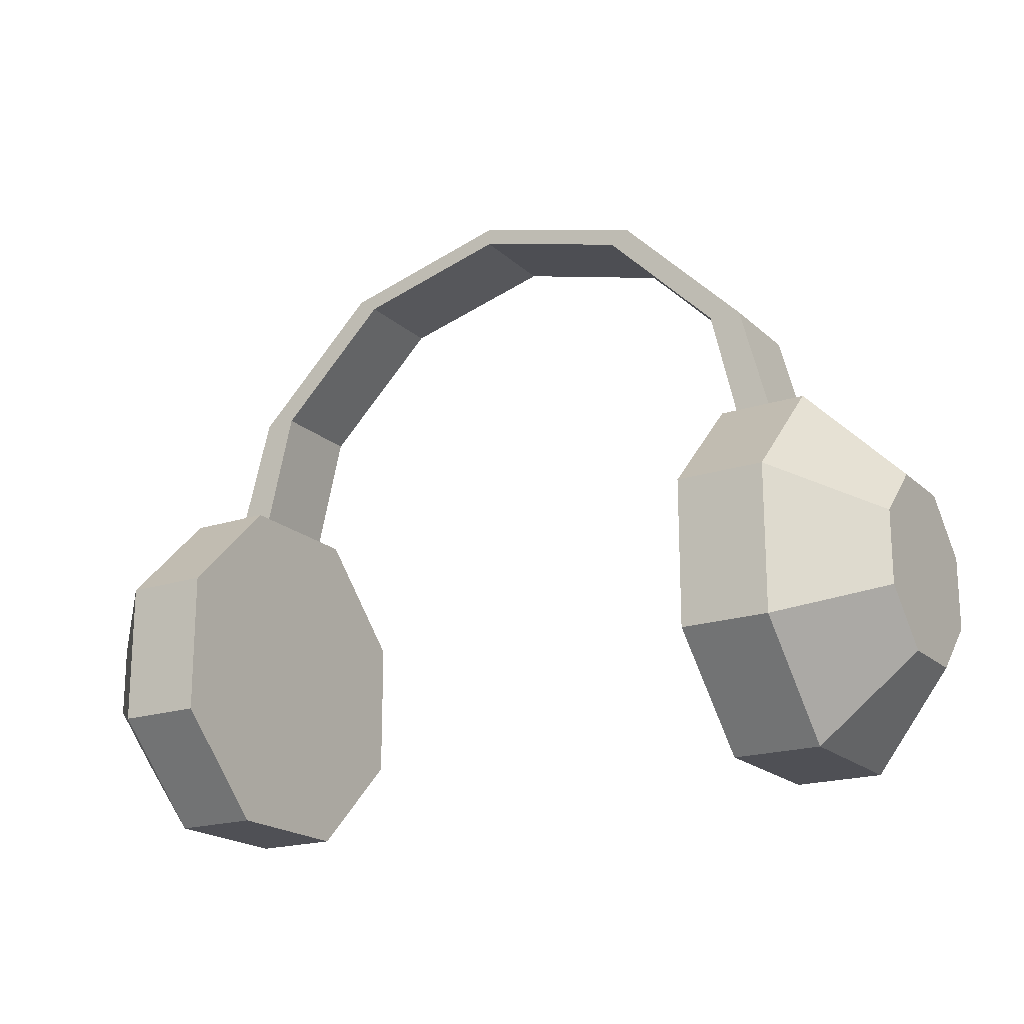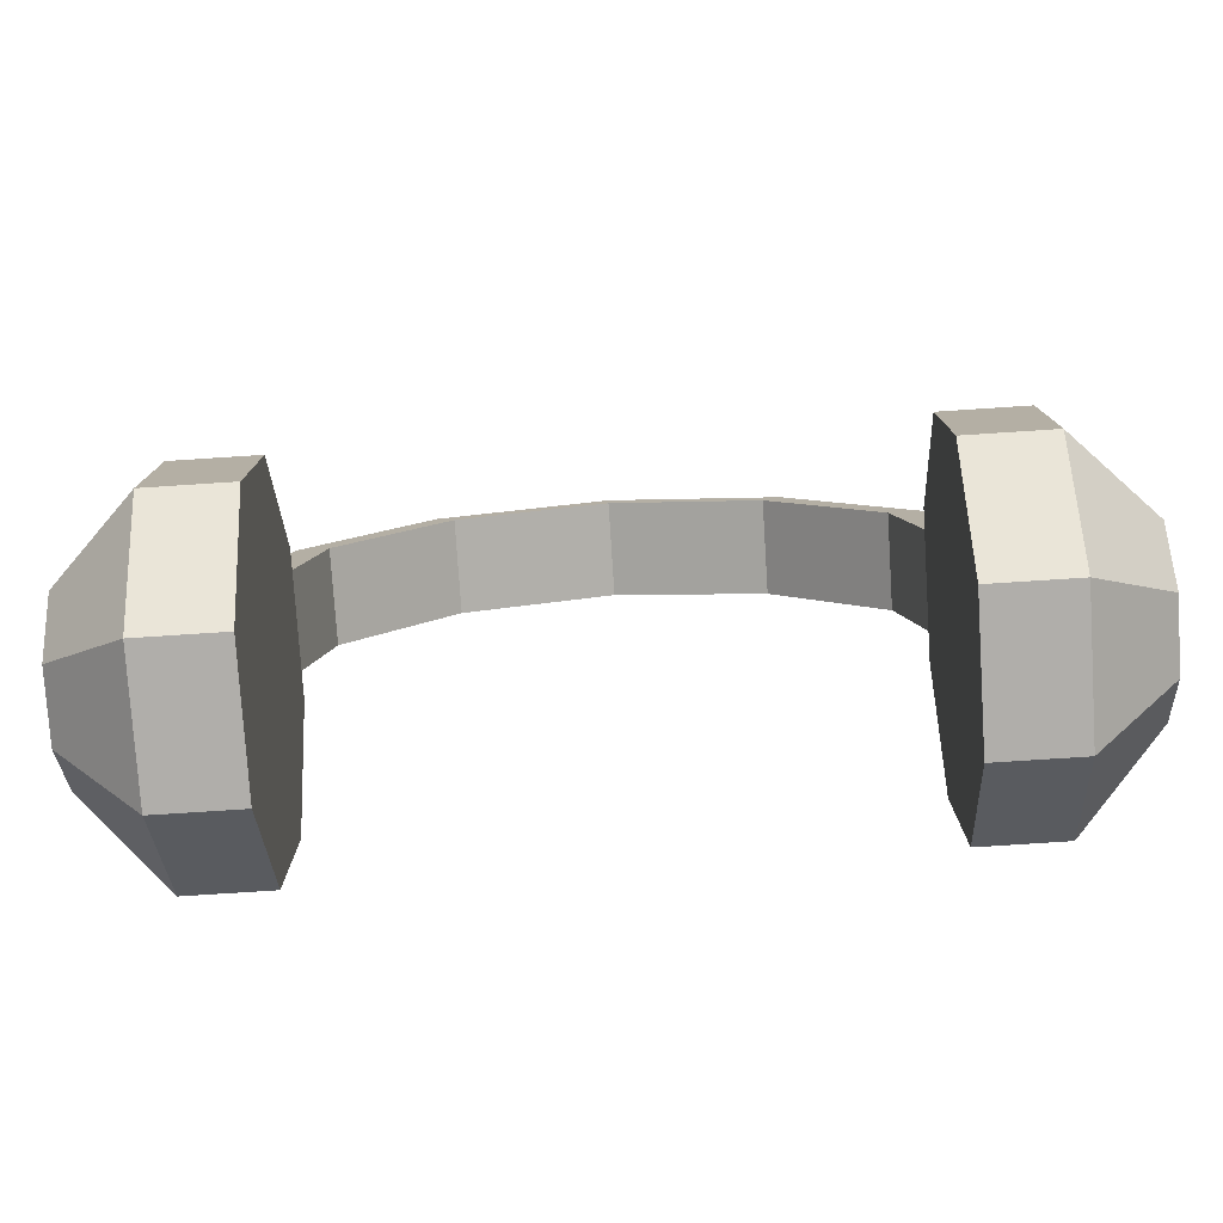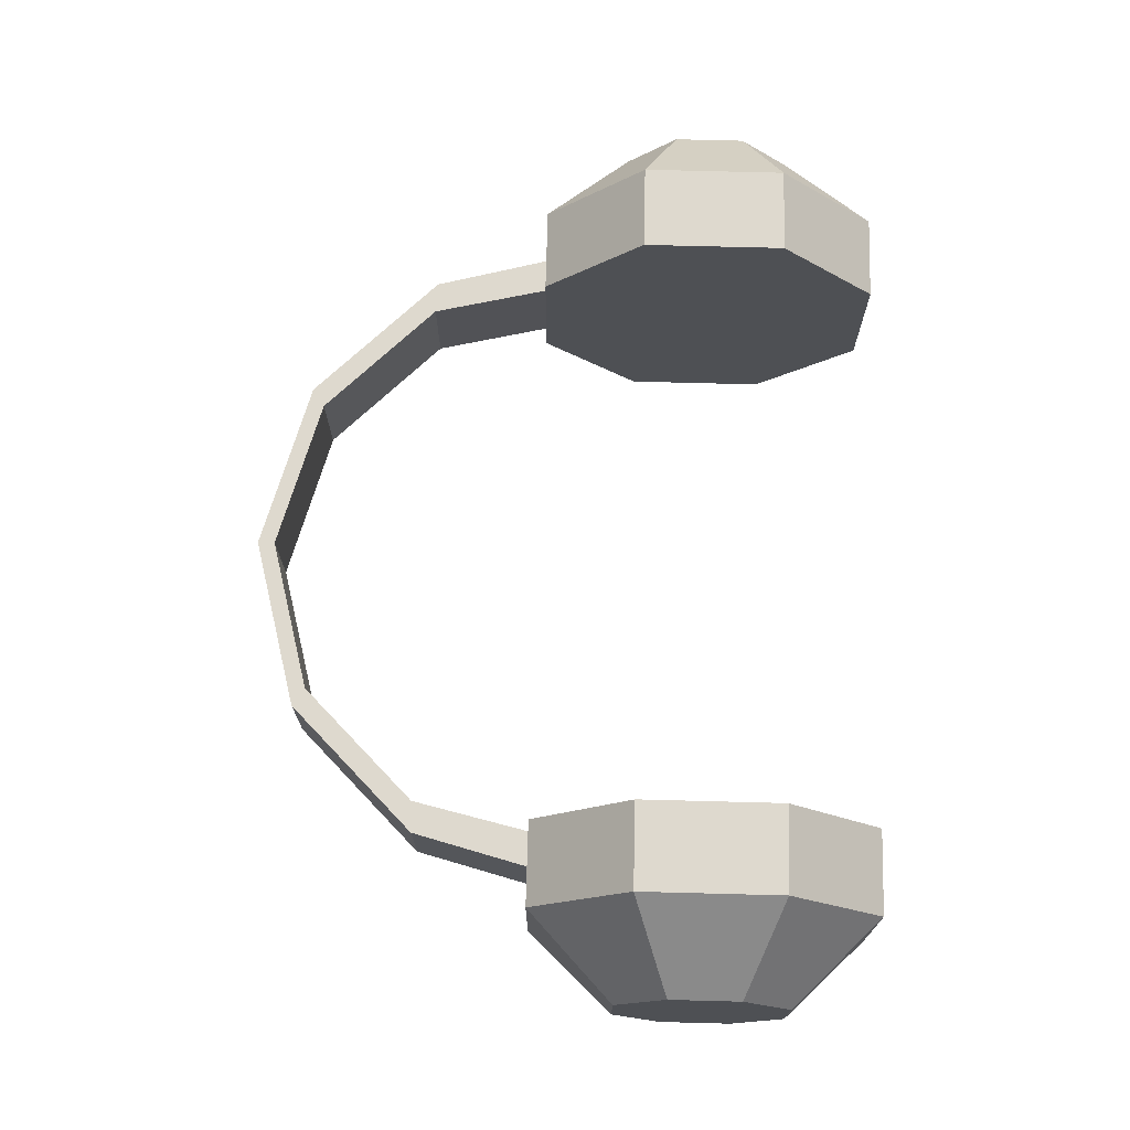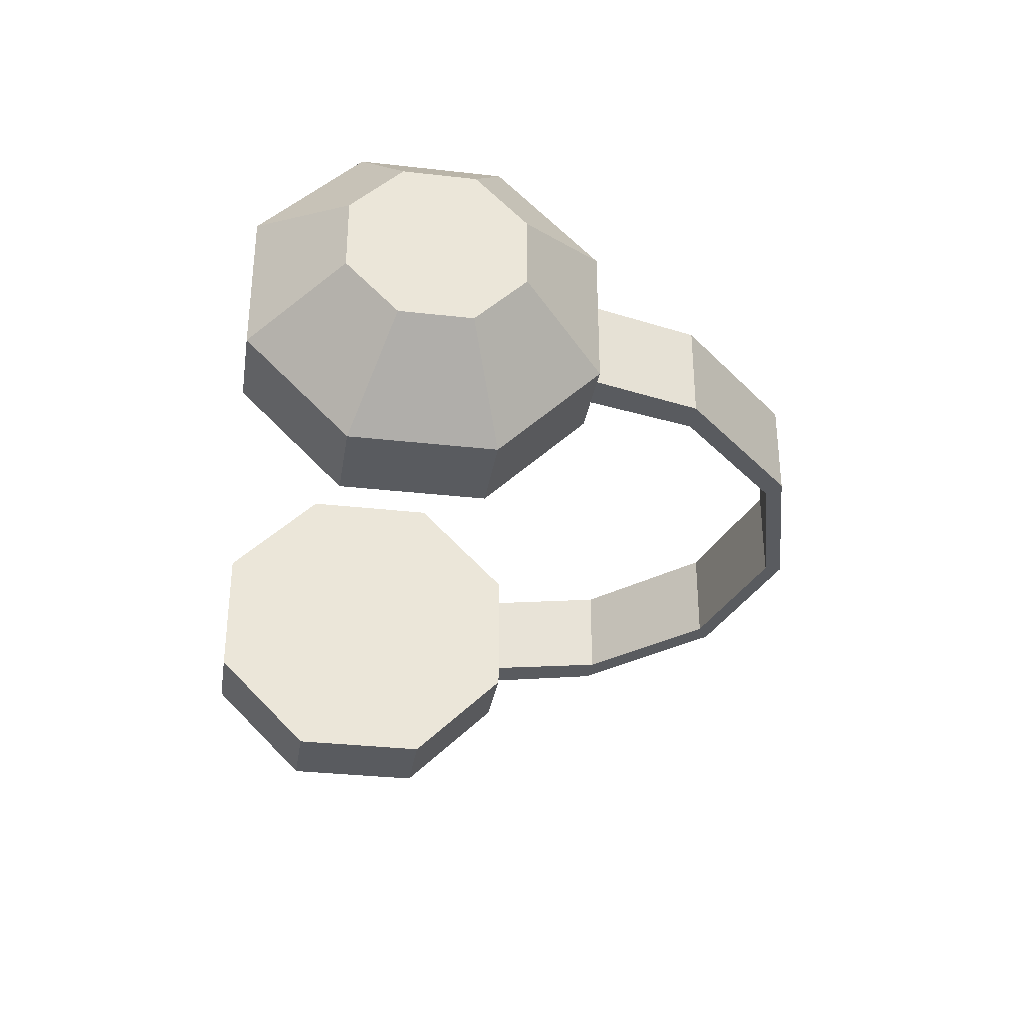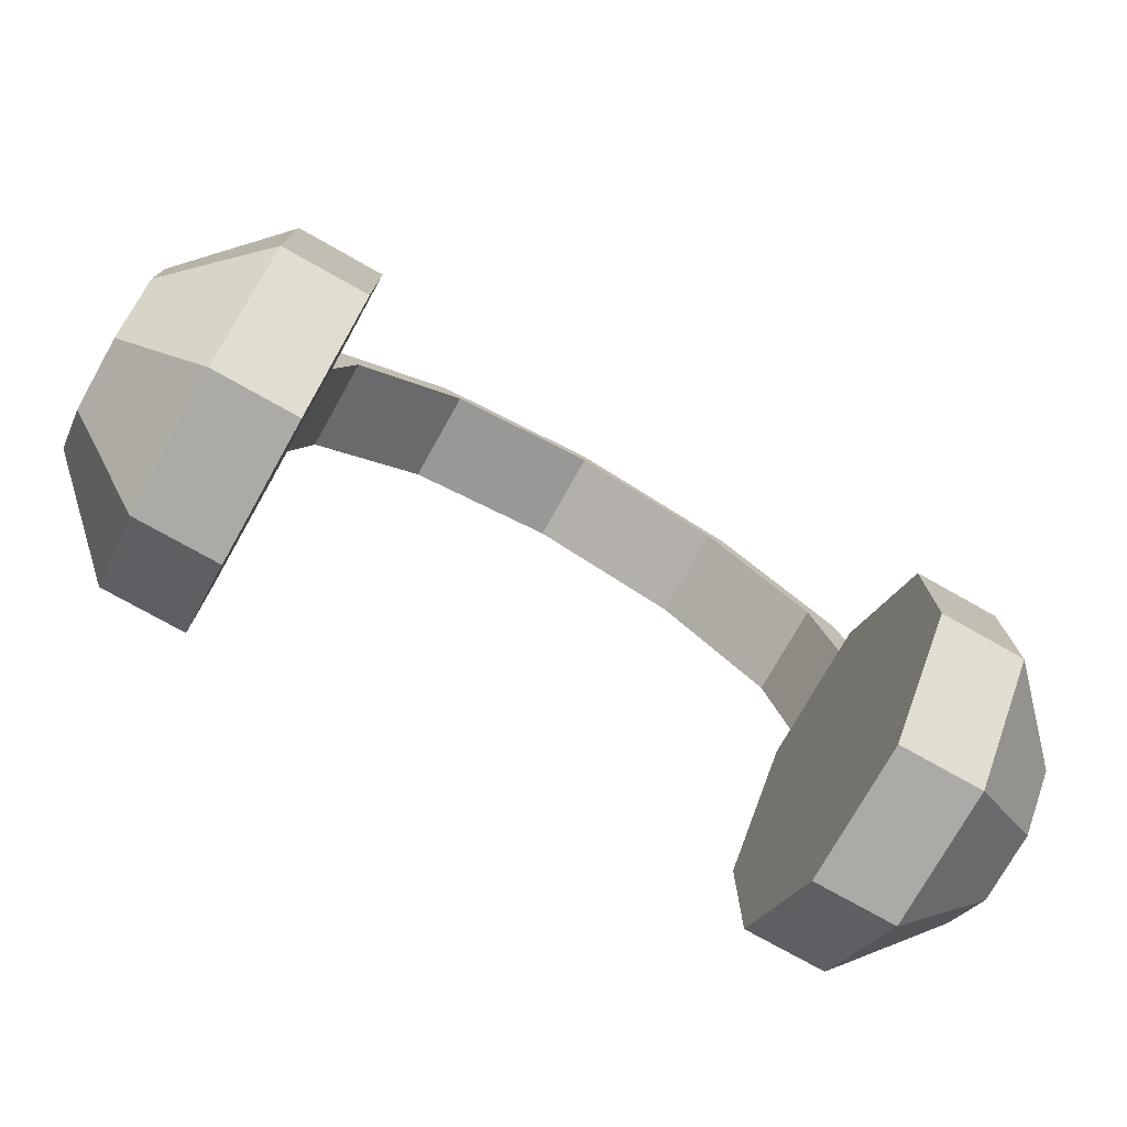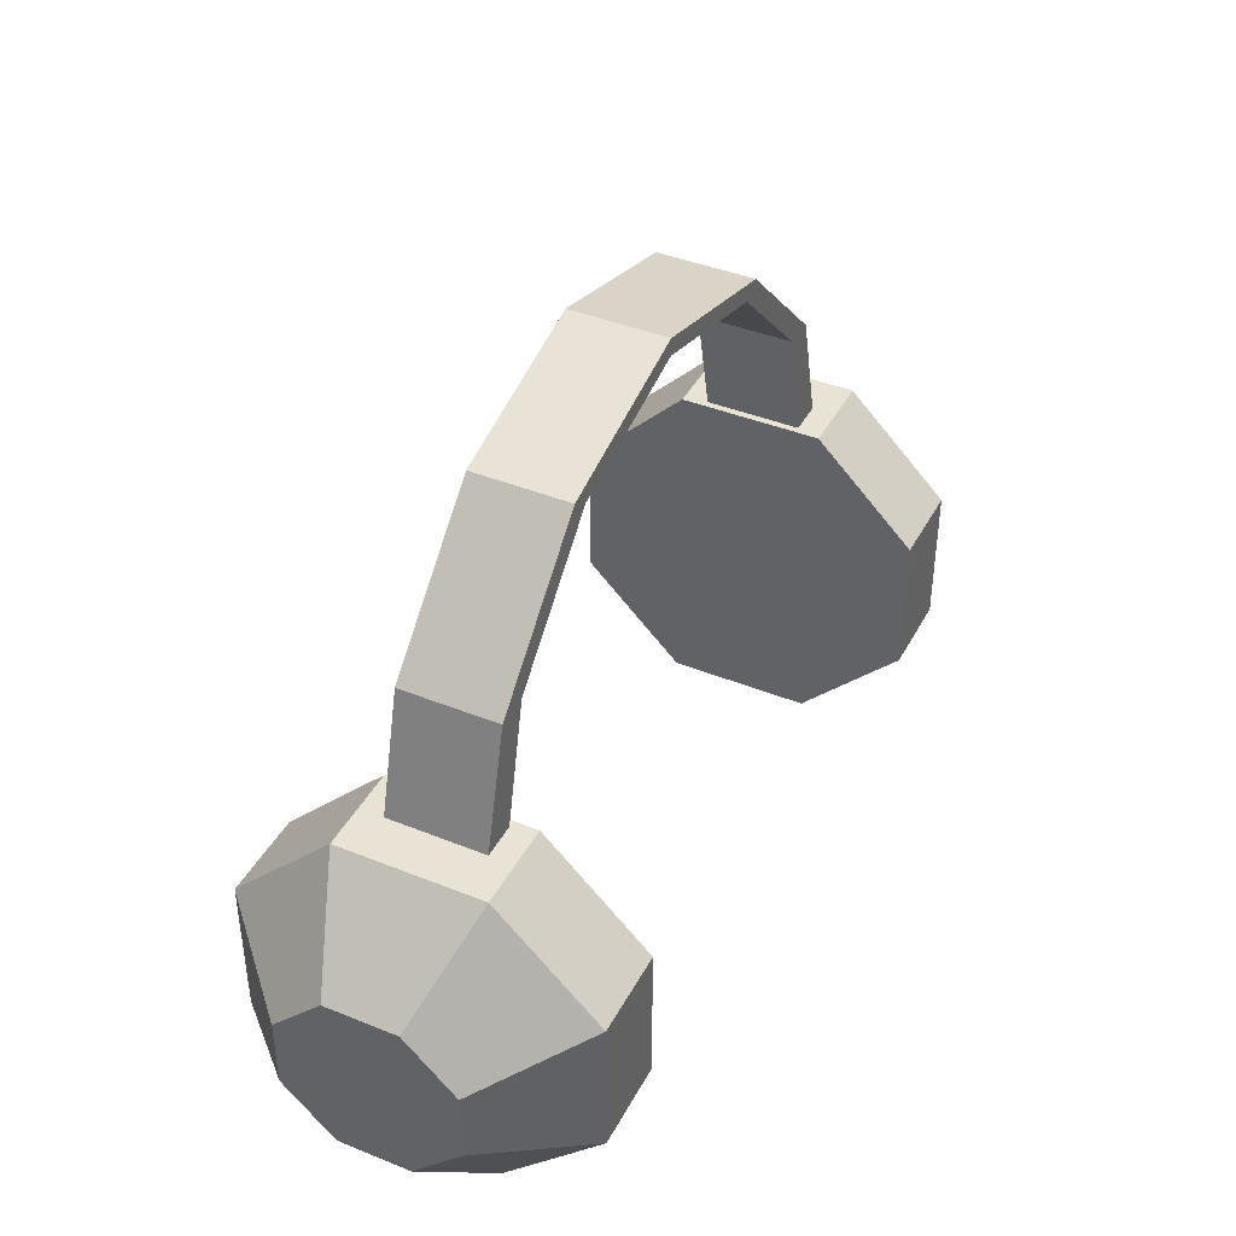
<metadata>
{"format":"obj","ext":"obj","renderer":"f3d","projection":"perspective","resolution":1024,"background":"white","views":[{"elev":-19.4,"azim":31.7,"up":"+Y"},{"elev":-77.8,"azim":-176.3,"up":"+Y"},{"elev":71.2,"azim":-88.5,"up":"+Z"},{"elev":-32.5,"azim":81.0,"up":"+Z"},{"elev":-75.8,"azim":-29.4,"up":"+Y"},{"elev":41.2,"azim":116.1,"up":"+Y"}]}
</metadata>
<code>
g Headphones
v 0.65 0.1243 -0.3
v 0.65 -0.1243 -0.3
v 0.8 -0.06214 -0.15
v 0.8 0.06213 -0.15
v 0.65 -0.1243 -0.3
v 0.65 -0.3 -0.1243
v 0.8 -0.15 -0.06214
v 0.8 -0.06214 -0.15
v 0.65 -0.3 -0.1243
v 0.65 -0.3 0.1243
v 0.8 -0.15 0.06213
v 0.8 -0.15 -0.06214
v 0.65 -0.3 0.1243
v 0.65 -0.1243 0.3
v 0.8 -0.06214 0.15
v 0.8 -0.15 0.06213
v 0.65 -0.1243 0.3
v 0.65 0.1243 0.3
v 0.8 0.06213 0.15
v 0.8 -0.06214 0.15
v 0.65 0.1243 0.3
v 0.65 0.3 0.1243
v 0.8 0.15 0.06213
v 0.8 0.06213 0.15
v 0.8 -0.06214 -0.15
v 0.8 -0.15 -0.06214
v 0.8 -0.15 0.06213
v 0.8 -0.06214 0.15
v 0.8 0.06213 -0.15
v 0.8 0.06213 0.15
v 0.8 0.15 -0.06214
v 0.8 0.15 0.06213
v 0.65 0.3 0.1243
v 0.65 0.3 -0.1243
v 0.8 0.15 -0.06214
v 0.8 0.15 0.06213
v 0.65 0.3 -0.1243
v 0.65 0.1243 -0.3
v 0.8 0.06213 -0.15
v 0.8 0.15 -0.06214
v 0.5 -0.1243 0.3
v 0.5 -0.3 0.1243
v 0.5 -0.3 -0.1243
v 0.5 -0.1243 -0.3
v 0.5 0.1243 0.3
v 0.5 0.1243 -0.3
v 0.5 0.3 0.1243
v 0.5 0.3 -0.1243
v 0.5 0.3 -0.1243
v 0.5 0.1243 -0.3
v 0.65 0.1243 -0.3
v 0.65 0.3 -0.1243
v 0.5 0.3 0.1243
v 0.5 0.3 -0.1243
v 0.65 0.3 -0.1243
v 0.65 0.3 0.1243
v 0.5 0.1243 0.3
v 0.5 0.3 0.1243
v 0.65 0.3 0.1243
v 0.65 0.1243 0.3
v 0.5 -0.1243 0.3
v 0.5 0.1243 0.3
v 0.65 0.1243 0.3
v 0.65 -0.1243 0.3
v 0.5 -0.3 0.1243
v 0.5 -0.1243 0.3
v 0.65 -0.1243 0.3
v 0.65 -0.3 0.1243
v 0.5 -0.3 -0.1243
v 0.5 -0.3 0.1243
v 0.65 -0.3 0.1243
v 0.65 -0.3 -0.1243
v 0.5 -0.1243 -0.3
v 0.5 -0.3 -0.1243
v 0.65 -0.3 -0.1243
v 0.65 -0.1243 -0.3
v 0.5 0.1243 -0.3
v 0.5 -0.1243 -0.3
v 0.65 -0.1243 -0.3
v 0.65 0.1243 -0.3
v -0.65 0.1243 0.3
v -0.65 -0.1243 0.3
v -0.8 -0.06214 0.15
v -0.8 0.06213 0.15
v -0.65 -0.1243 0.3
v -0.65 -0.3 0.1243
v -0.8 -0.15 0.06213
v -0.8 -0.06214 0.15
v -0.65 -0.3 0.1243
v -0.65 -0.3 -0.1243
v -0.8 -0.15 -0.06214
v -0.8 -0.15 0.06213
v -0.65 -0.3 -0.1243
v -0.65 -0.1243 -0.3
v -0.8 -0.06214 -0.15
v -0.8 -0.15 -0.06214
v -0.65 -0.1243 -0.3
v -0.65 0.1243 -0.3
v -0.8 0.06213 -0.15
v -0.8 -0.06214 -0.15
v -0.65 0.1243 -0.3
v -0.65 0.3 -0.1243
v -0.8 0.15 -0.06214
v -0.8 0.06213 -0.15
v -0.8 -0.06214 0.15
v -0.8 -0.15 0.06213
v -0.8 -0.15 -0.06214
v -0.8 -0.06214 -0.15
v -0.8 0.06213 0.15
v -0.8 0.06213 -0.15
v -0.8 0.15 0.06213
v -0.8 0.15 -0.06214
v -0.65 0.3 -0.1243
v -0.65 0.3 0.1243
v -0.8 0.15 0.06213
v -0.8 0.15 -0.06214
v -0.65 0.3 0.1243
v -0.65 0.1243 0.3
v -0.8 0.06213 0.15
v -0.8 0.15 0.06213
v -0.5 -0.1243 -0.3
v -0.5 -0.3 -0.1243
v -0.5 -0.3 0.1243
v -0.5 -0.1243 0.3
v -0.5 0.1243 -0.3
v -0.5 0.1243 0.3
v -0.5 0.3 -0.1243
v -0.5 0.3 0.1243
v -0.5 0.3 0.1243
v -0.5 0.1243 0.3
v -0.65 0.1243 0.3
v -0.65 0.3 0.1243
v -0.5 0.3 -0.1243
v -0.5 0.3 0.1243
v -0.65 0.3 0.1243
v -0.65 0.3 -0.1243
v -0.5 0.1243 -0.3
v -0.5 0.3 -0.1243
v -0.65 0.3 -0.1243
v -0.65 0.1243 -0.3
v -0.5 -0.1243 -0.3
v -0.5 0.1243 -0.3
v -0.65 0.1243 -0.3
v -0.65 -0.1243 -0.3
v -0.5 -0.3 -0.1243
v -0.5 -0.1243 -0.3
v -0.65 -0.1243 -0.3
v -0.65 -0.3 -0.1243
v -0.5 -0.3 0.1243
v -0.5 -0.3 -0.1243
v -0.65 -0.3 -0.1243
v -0.65 -0.3 0.1243
v -0.5 -0.1243 0.3
v -0.5 -0.3 0.1243
v -0.65 -0.3 0.1243
v -0.65 -0.1243 0.3
v -0.5 0.1243 0.3
v -0.5 -0.1243 0.3
v -0.65 -0.1243 0.3
v -0.65 0.1243 0.3
v 2.742e-06 0.8018 -0.08284
v 0.3 0.7214 -0.08284
v 0.3 0.7214 0.08283
v 2.742e-06 0.8018 0.08283
v 0.3 0.7214 -0.08284
v 0.5196 0.5018 -0.08284
v 0.5196 0.5018 0.08283
v 0.3 0.7214 0.08283
v 0.5196 0.5018 -0.08284
v 0.6 0.2 -0.08284
v 0.6 0.2 0.08283
v 0.5196 0.5018 0.08283
v -0.2679 0.7001 -0.08284
v -0.2679 0.7001 0.08283
v 2.742e-06 0.7719 0.08283
v 2.742e-06 0.7719 -0.08284
v -0.464 0.5039 -0.08284
v -0.464 0.5039 0.08283
v -0.2679 0.7001 0.08283
v -0.2679 0.7001 -0.08284
v -0.5358 0.2 -0.08284
v -0.5358 0.2 0.08283
v -0.464 0.5039 0.08283
v -0.464 0.5039 -0.08284
v 0.464 0.5039 -0.08284
v 0.464 0.5039 0.08283
v 0.5358 0.2 0.08283
v 0.5358 0.2 -0.08284
v 0.2679 0.7001 -0.08284
v 0.2679 0.7001 0.08283
v 0.464 0.5039 0.08283
v 0.464 0.5039 -0.08284
v 2.742e-06 0.7719 -0.08284
v 2.742e-06 0.7719 0.08283
v 0.2679 0.7001 0.08283
v 0.2679 0.7001 -0.08284
v -0.6 0.2 -0.08284
v -0.5196 0.5018 -0.08284
v -0.5196 0.5018 0.08283
v -0.6 0.2 0.08283
v -0.6 0.2 0.08283
v -0.5196 0.5018 0.08283
v -0.464 0.5039 0.08283
v -0.5358 0.2 0.08283
v -0.2679 0.7001 0.08283
v -0.3 0.7214 0.08283
v 2.742e-06 0.7719 0.08283
v 2.742e-06 0.8018 0.08283
v 0.2679 0.7001 0.08283
v 0.3 0.7214 0.08283
v 0.464 0.5039 0.08283
v 0.5196 0.5018 0.08283
v 0.5358 0.2 0.08283
v 0.6 0.2 0.08283
v -0.5196 0.5018 -0.08284
v -0.3 0.7214 -0.08284
v -0.3 0.7214 0.08283
v -0.5196 0.5018 0.08283
v -0.3 0.7214 -0.08284
v 2.742e-06 0.8018 -0.08284
v 2.742e-06 0.8018 0.08283
v -0.3 0.7214 0.08283
v -0.5196 0.5018 -0.08284
v -0.6 0.2 -0.08284
v -0.5358 0.2 -0.08284
v -0.464 0.5039 -0.08284
v -0.3 0.7214 -0.08284
v -0.2679 0.7001 -0.08284
v 2.742e-06 0.8018 -0.08284
v 2.742e-06 0.7719 -0.08284
v 0.3 0.7214 -0.08284
v 0.2679 0.7001 -0.08284
v 0.5196 0.5018 -0.08284
v 0.464 0.5039 -0.08284
v 0.6 0.2 -0.08284
v 0.5358 0.2 -0.08284
g Headphones_0
f 3 2 1
f 4 3 1
f 7 6 5
f 8 7 5
f 11 10 9
f 12 11 9
f 15 14 13
f 16 15 13
f 19 18 17
f 20 19 17
f 23 22 21
f 24 23 21
f 27 26 25
f 25 28 27
f 25 29 28
f 29 30 28
f 29 31 30
f 31 32 30
f 35 34 33
f 36 35 33
f 39 38 37
f 40 39 37
f 43 42 41
f 41 44 43
f 41 45 44
f 45 46 44
f 45 47 46
f 47 48 46
f 51 50 49
f 52 51 49
f 55 54 53
f 56 55 53
f 59 58 57
f 60 59 57
f 63 62 61
f 64 63 61
f 67 66 65
f 68 67 65
f 71 70 69
f 72 71 69
f 75 74 73
f 76 75 73
f 79 78 77
f 80 79 77
f 83 82 81
f 84 83 81
f 87 86 85
f 88 87 85
f 91 90 89
f 92 91 89
f 95 94 93
f 96 95 93
f 99 98 97
f 100 99 97
f 103 102 101
f 104 103 101
f 107 106 105
f 105 108 107
f 105 109 108
f 109 110 108
f 109 111 110
f 111 112 110
f 115 114 113
f 116 115 113
f 119 118 117
f 120 119 117
f 123 122 121
f 121 124 123
f 121 125 124
f 125 126 124
f 125 127 126
f 127 128 126
f 131 130 129
f 132 131 129
f 135 134 133
f 136 135 133
f 139 138 137
f 140 139 137
f 143 142 141
f 144 143 141
f 147 146 145
f 148 147 145
f 151 150 149
f 152 151 149
f 155 154 153
f 156 155 153
f 159 158 157
f 160 159 157
g Headphones_1
f 163 162 161
f 164 163 161
f 167 166 165
f 168 167 165
f 171 170 169
f 172 171 169
f 175 174 173
f 176 175 173
f 179 178 177
f 180 179 177
f 183 182 181
f 184 183 181
f 187 186 185
f 188 187 185
f 191 190 189
f 192 191 189
f 195 194 193
f 196 195 193
f 199 198 197
f 200 199 197
f 203 202 201
f 204 203 201
f 203 205 202
f 205 206 202
f 205 207 206
f 207 208 206
f 207 209 208
f 209 210 208
f 209 211 210
f 211 212 210
f 211 213 212
f 213 214 212
f 217 216 215
f 218 217 215
f 221 220 219
f 222 221 219
f 225 224 223
f 226 225 223
f 226 223 227
f 228 226 227
f 228 227 229
f 230 228 229
f 230 229 231
f 232 230 231
f 232 231 233
f 234 232 233
f 234 233 235
f 236 234 235

</code>
